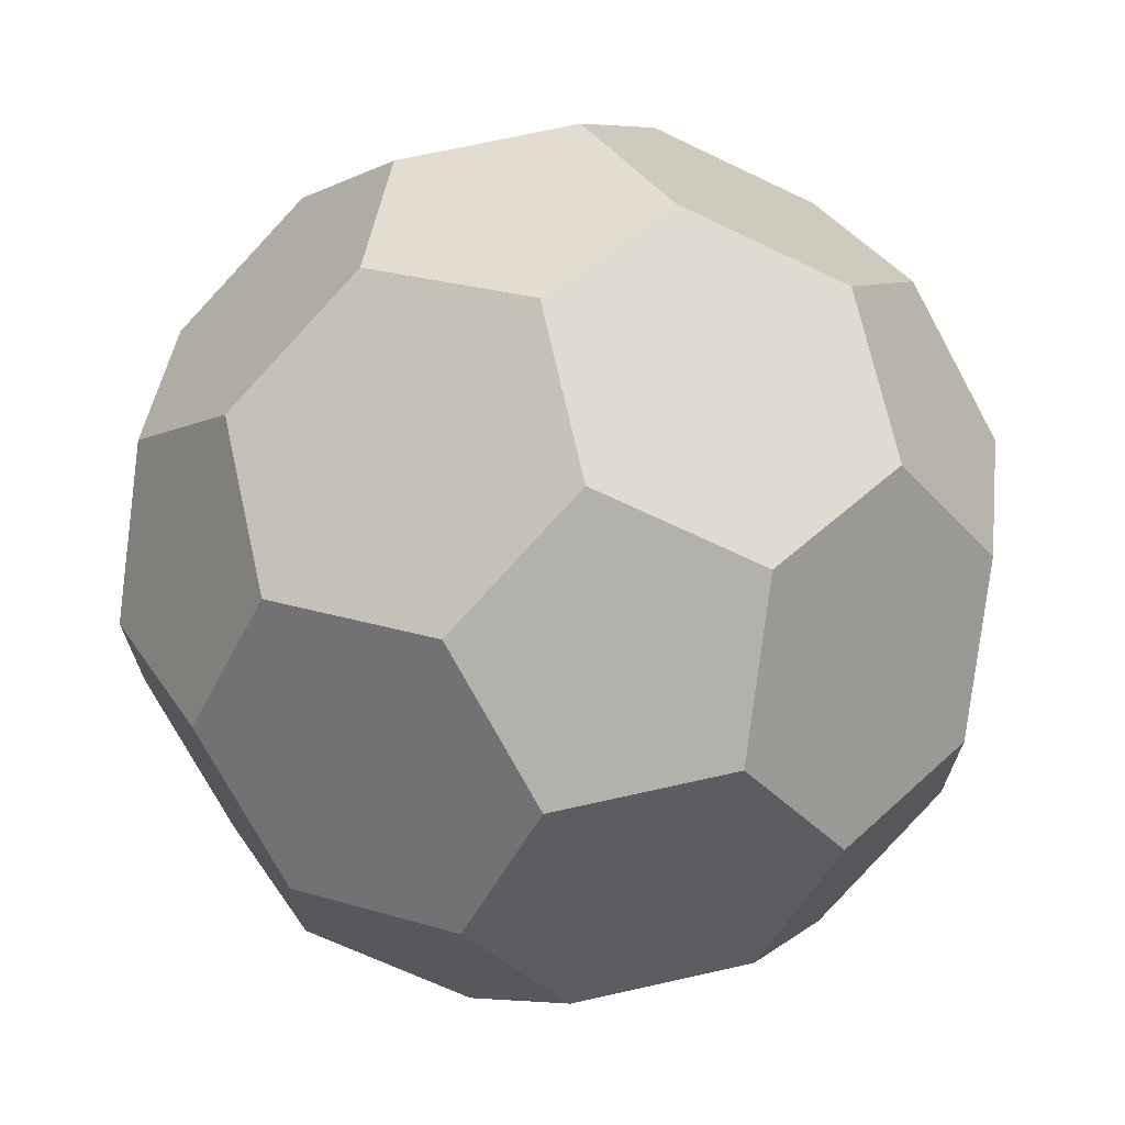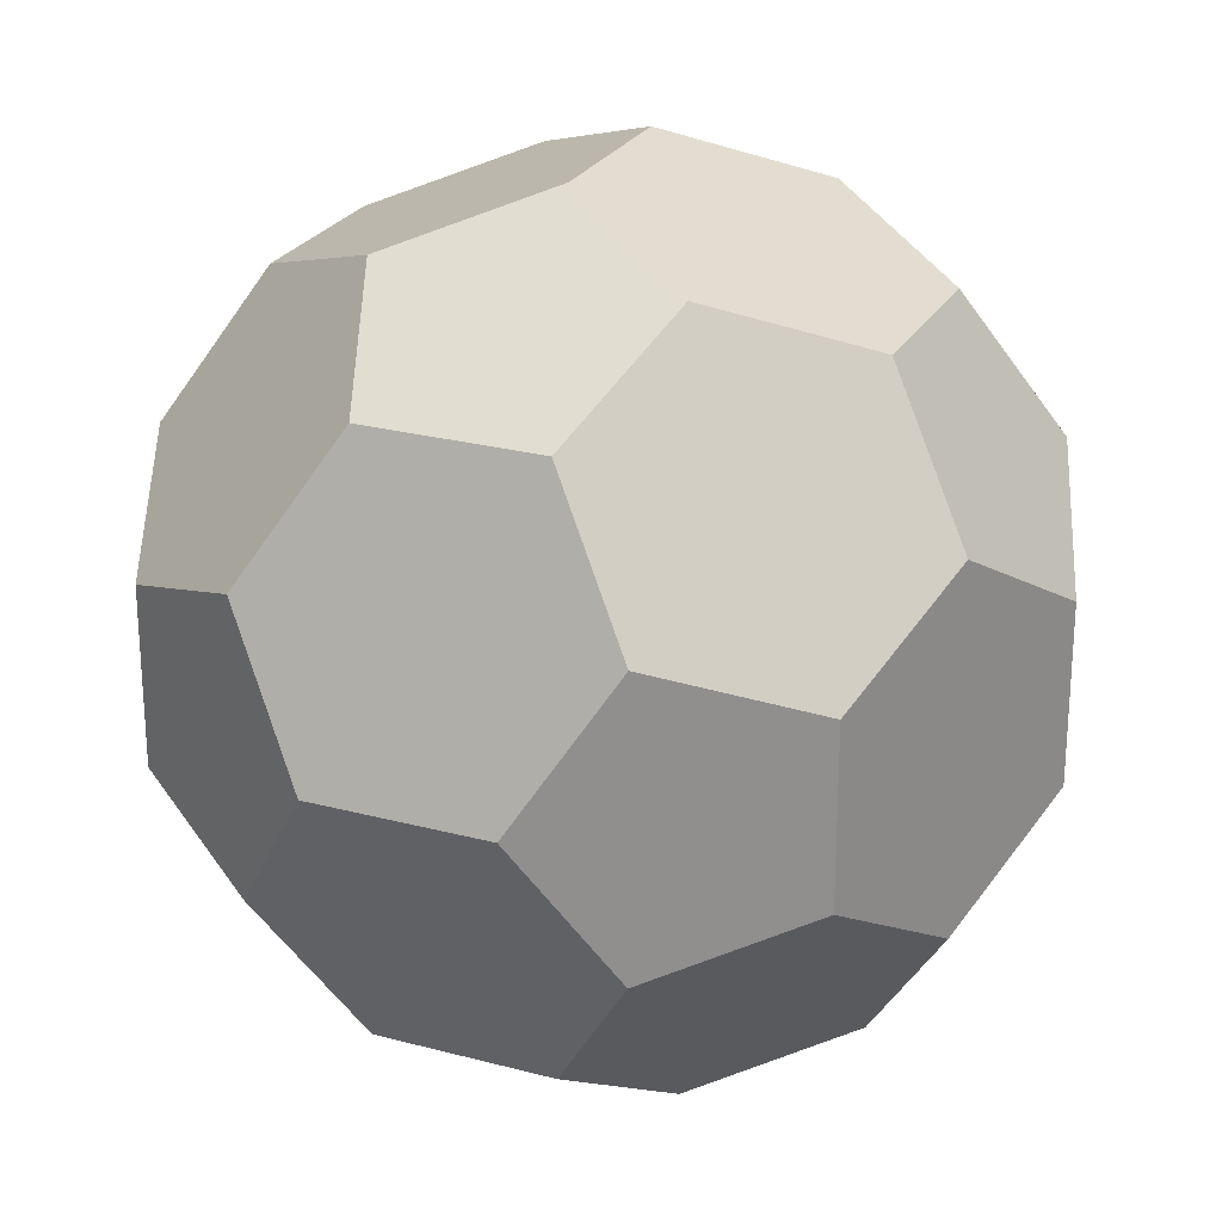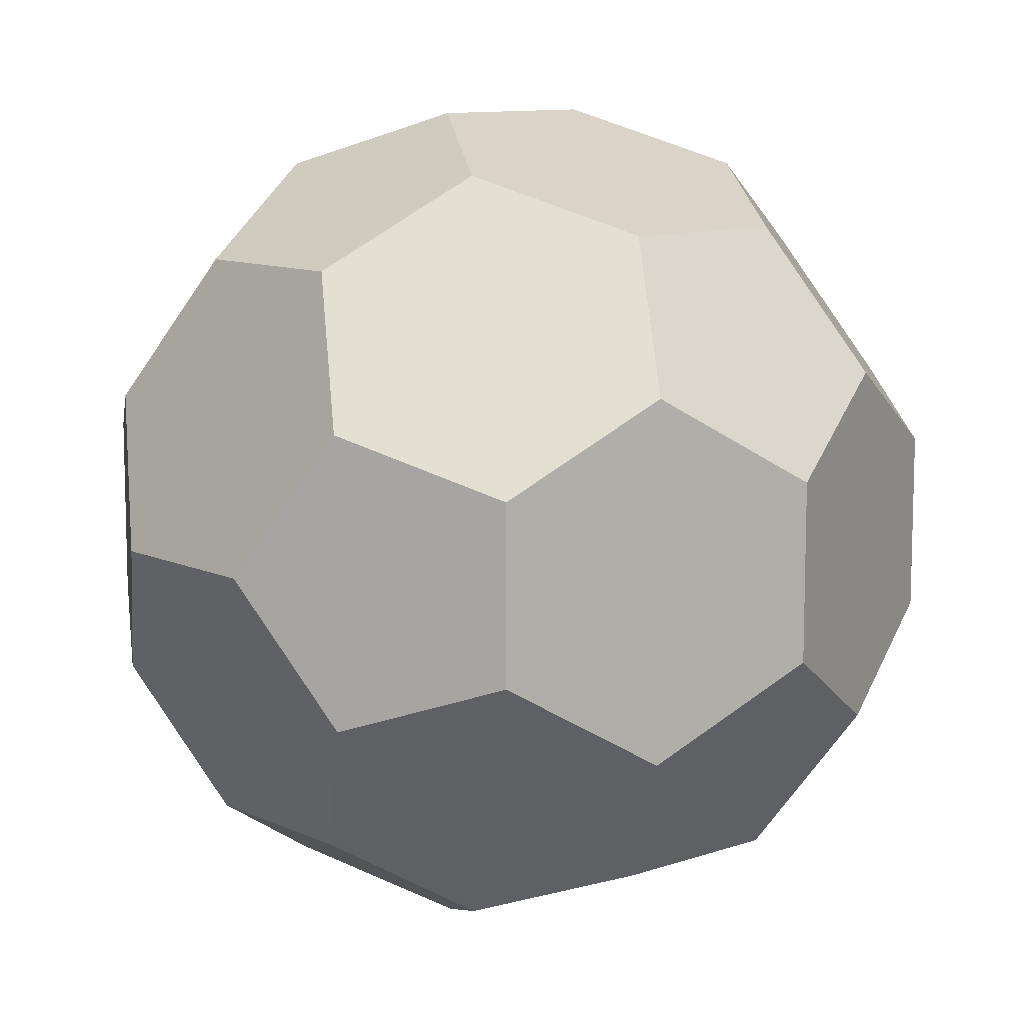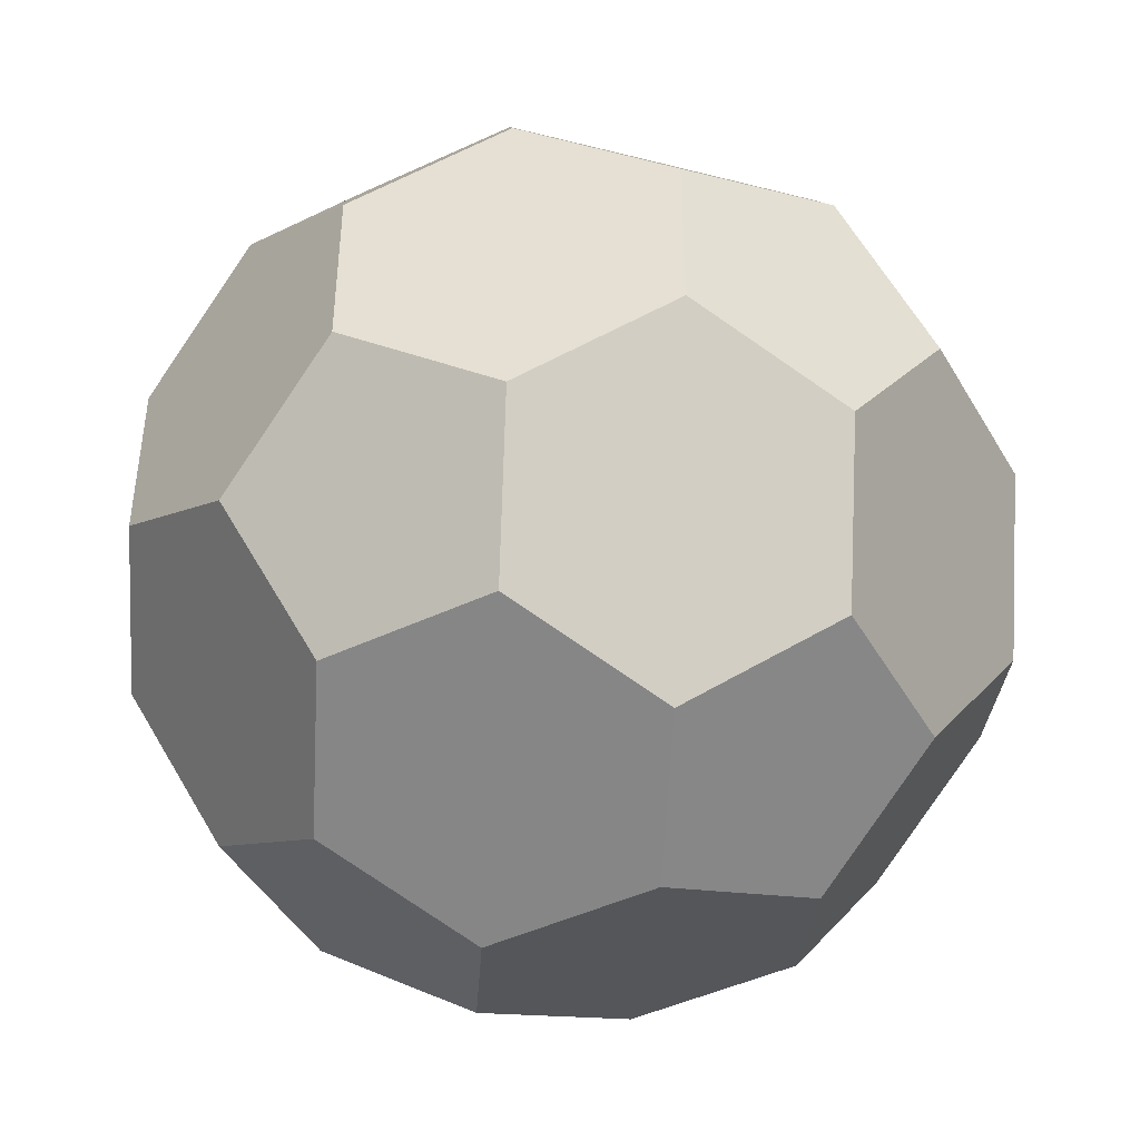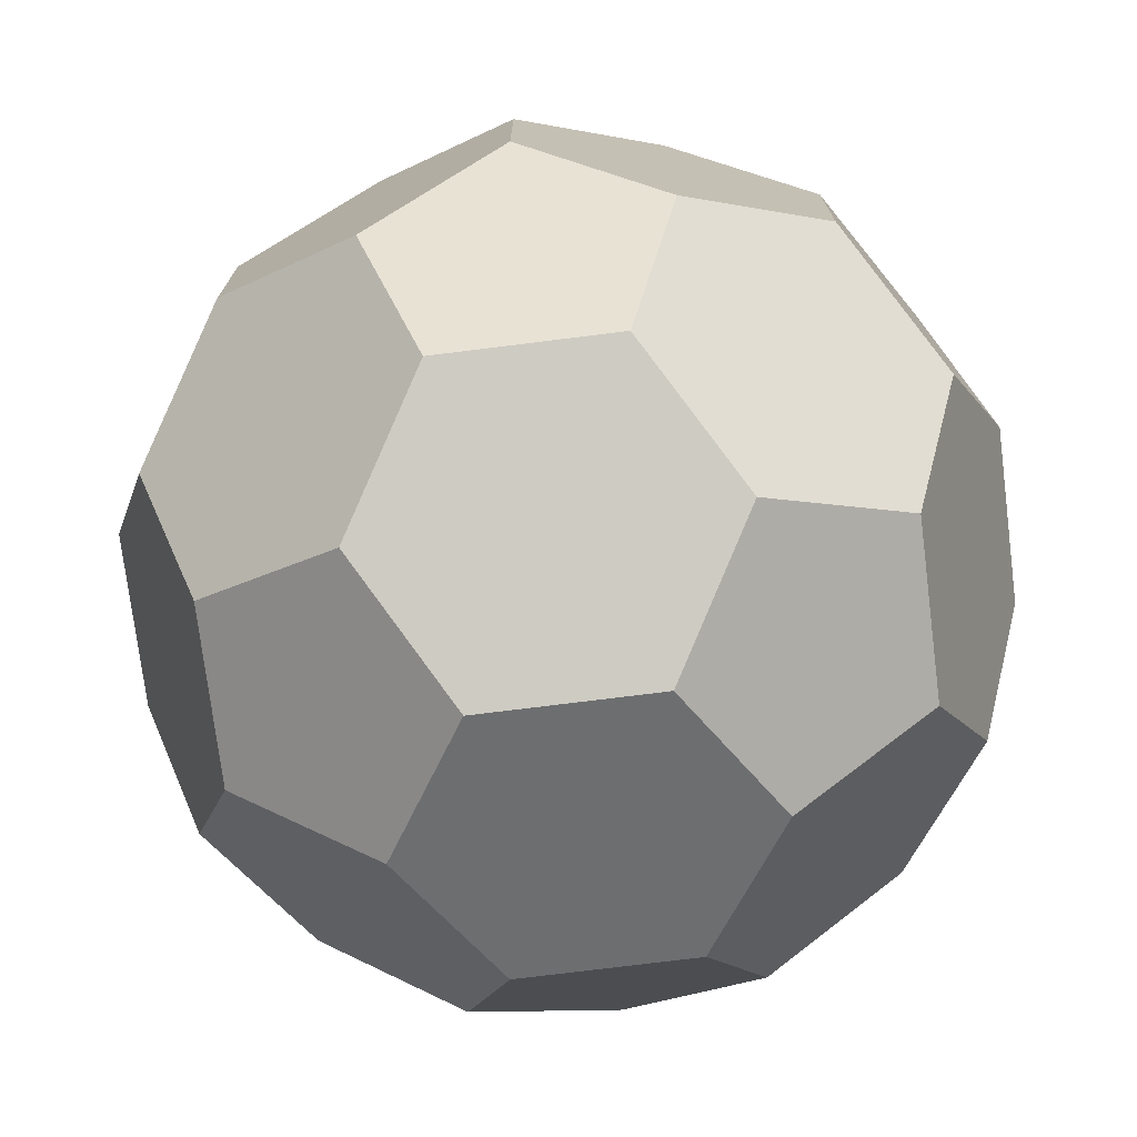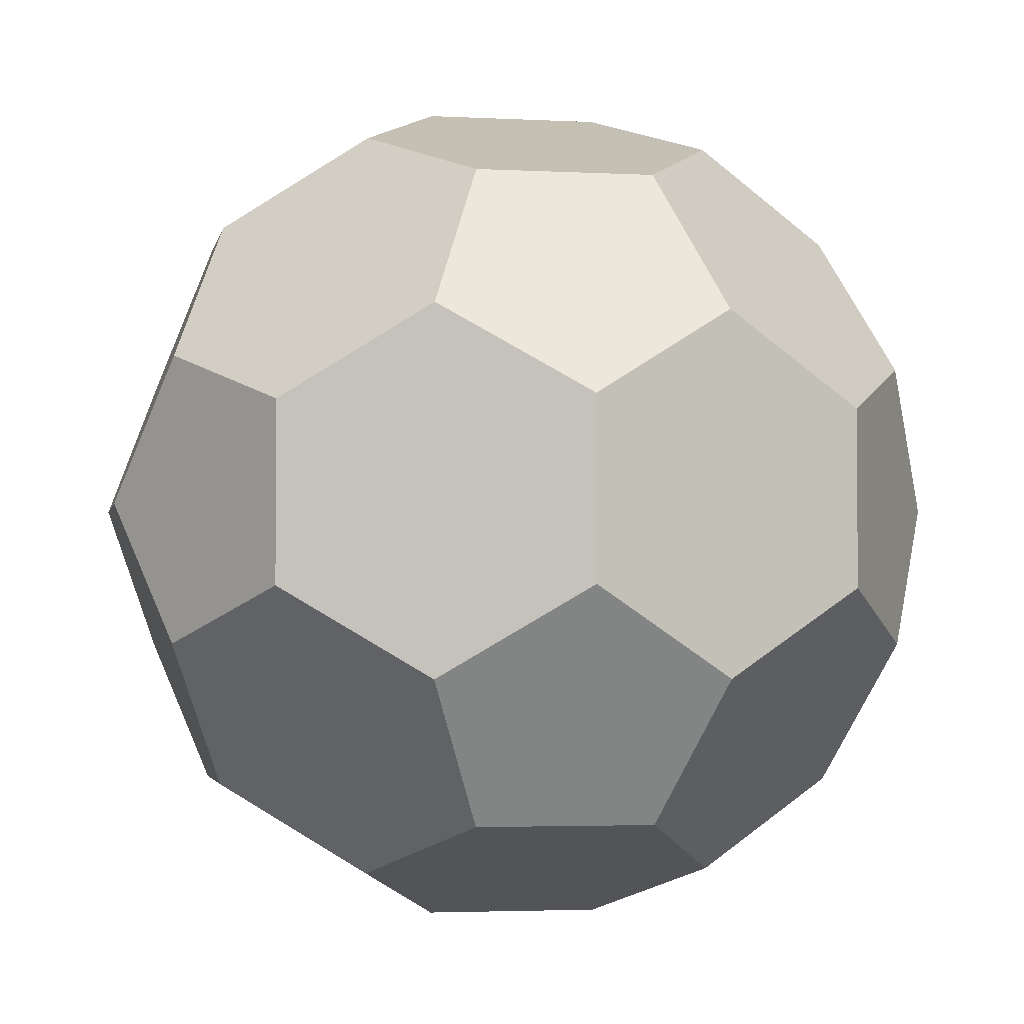
<metadata>
{"format":"obj","ext":"obj","renderer":"f3d","projection":"perspective","resolution":1024,"background":"white","views":[{"elev":70.2,"azim":-102.6,"up":"+Z"},{"elev":25.1,"azim":113.4,"up":"+Z"},{"elev":10.5,"azim":-41.1,"up":"+Z"},{"elev":-45.2,"azim":-61.5,"up":"+Y"},{"elev":-74.8,"azim":-82.9,"up":"+Y"},{"elev":-3.0,"azim":-100.5,"up":"+Y"}]}
</metadata>
<code>
o buckyball
v 1.809 0.5 1.618
v 1.809 -0.5 1.618
v 2.118 -1 0.809
v 2.427 -0.5 -0
v 2.427 0.5 0
v 2.118 1 0.809
v 1.618 1.809 0.5
v 0.809 2.118 1
v 0.5 1.618 1.809
v 1 0.809 2.118
v -0.5 1.618 1.809
v -1 0.809 2.118
v -0.5 -0 2.427
v 0.5 -0 2.427
v -1 -0.809 2.118
v -0.5 -1.618 1.809
v 0.5 -1.618 1.809
v 1 -0.809 2.118
v 0.809 -2.118 1
v 1.618 -1.809 0.5
v -0.809 2.118 1
v -1.618 1.809 0.5
v -2.118 1 0.809
v -1.809 0.5 1.618
v -2.427 0.5 0
v -2.427 -0.5 -0
v -2.118 -1 0.809
v -1.809 -0.5 1.618
v -1.618 -1.809 0.5
v -0.809 -2.118 1
v 0 2.427 0.5
v 0 2.427 -0.5
v -0.809 2.118 -1
v -1.618 1.809 -0.5
v -0.5 1.618 -1.809
v -1 0.809 -2.118
v -1.809 0.5 -1.618
v -2.118 1 -0.809
v -1.809 -0.5 -1.618
v -2.118 -1 -0.809
v -1.618 -1.809 -0.5
v -0.809 -2.118 -1
v 0 -2.427 -0.5
v 0 -2.427 0.5
v -1 -0.809 -2.118
v -0.5 -1.618 -1.809
v 0.5 1.618 -1.809
v 1 0.809 -2.118
v 0.5 0 -2.427
v -0.5 0 -2.427
v 1 -0.809 -2.118
v 0.5 -1.618 -1.809
v 0.809 2.118 -1
v 1.618 1.809 -0.5
v 2.118 1 -0.809
v 1.809 0.5 -1.618
v 2.118 -1 -0.809
v 1.809 -0.5 -1.618
v 1.618 -1.809 -0.5
v 0.809 -2.118 -1
f 1 2 3
f 1 3 4
f 1 4 5
f 1 5 6
f 6 7 8
f 6 8 9
f 6 9 10
f 10 1 6
f 9 11 12
f 9 12 13
f 9 13 14
f 9 14 10
f 13 15 16
f 13 16 17
f 13 17 18
f 13 18 14
f 17 19 20
f 17 20 3
f 17 3 2
f 17 2 18
f 11 21 22
f 11 22 23
f 11 23 24
f 11 24 12
f 23 25 26
f 23 26 27
f 23 27 28
f 23 28 24
f 27 29 30
f 27 30 16
f 27 16 15
f 27 15 28
f 21 31 32
f 21 32 33
f 21 33 34
f 21 34 22
f 33 35 36
f 33 36 37
f 33 37 38
f 33 38 34
f 37 39 40
f 37 40 26
f 37 26 25
f 37 25 38
f 29 41 42
f 29 42 43
f 29 43 44
f 29 44 30
f 41 40 39
f 41 39 45
f 41 45 46
f 41 46 42
f 35 47 48
f 35 48 49
f 35 49 50
f 35 50 36
f 49 51 52
f 49 52 46
f 49 46 45
f 49 45 50
f 47 53 54
f 47 54 55
f 47 55 56
f 47 56 48
f 55 5 4
f 55 4 57
f 55 57 58
f 55 58 56
f 57 59 60
f 57 60 52
f 57 52 51
f 57 51 58
f 53 32 31
f 53 31 8
f 53 8 7
f 53 7 54
f 59 20 19
f 59 19 44
f 59 44 43
f 59 43 60
f 20 59 57
f 20 57 4
f 20 4 3
f 19 17 16
f 19 16 30
f 19 30 44
f 43 42 46
f 43 46 52
f 43 52 60
f 5 55 54
f 5 54 7
f 5 7 6
f 8 31 21
f 8 21 11
f 8 11 9
f 32 53 47
f 32 47 35
f 32 35 33
f 51 49 48
f 51 48 56
f 51 56 58
f 45 39 37
f 45 37 36
f 45 36 50
f 40 41 29
f 40 29 27
f 40 27 26
f 25 23 22
f 25 22 34
f 25 34 38
f 15 13 12
f 15 12 24
f 15 24 28
f 2 1 10
f 2 10 14
f 2 14 18

</code>
